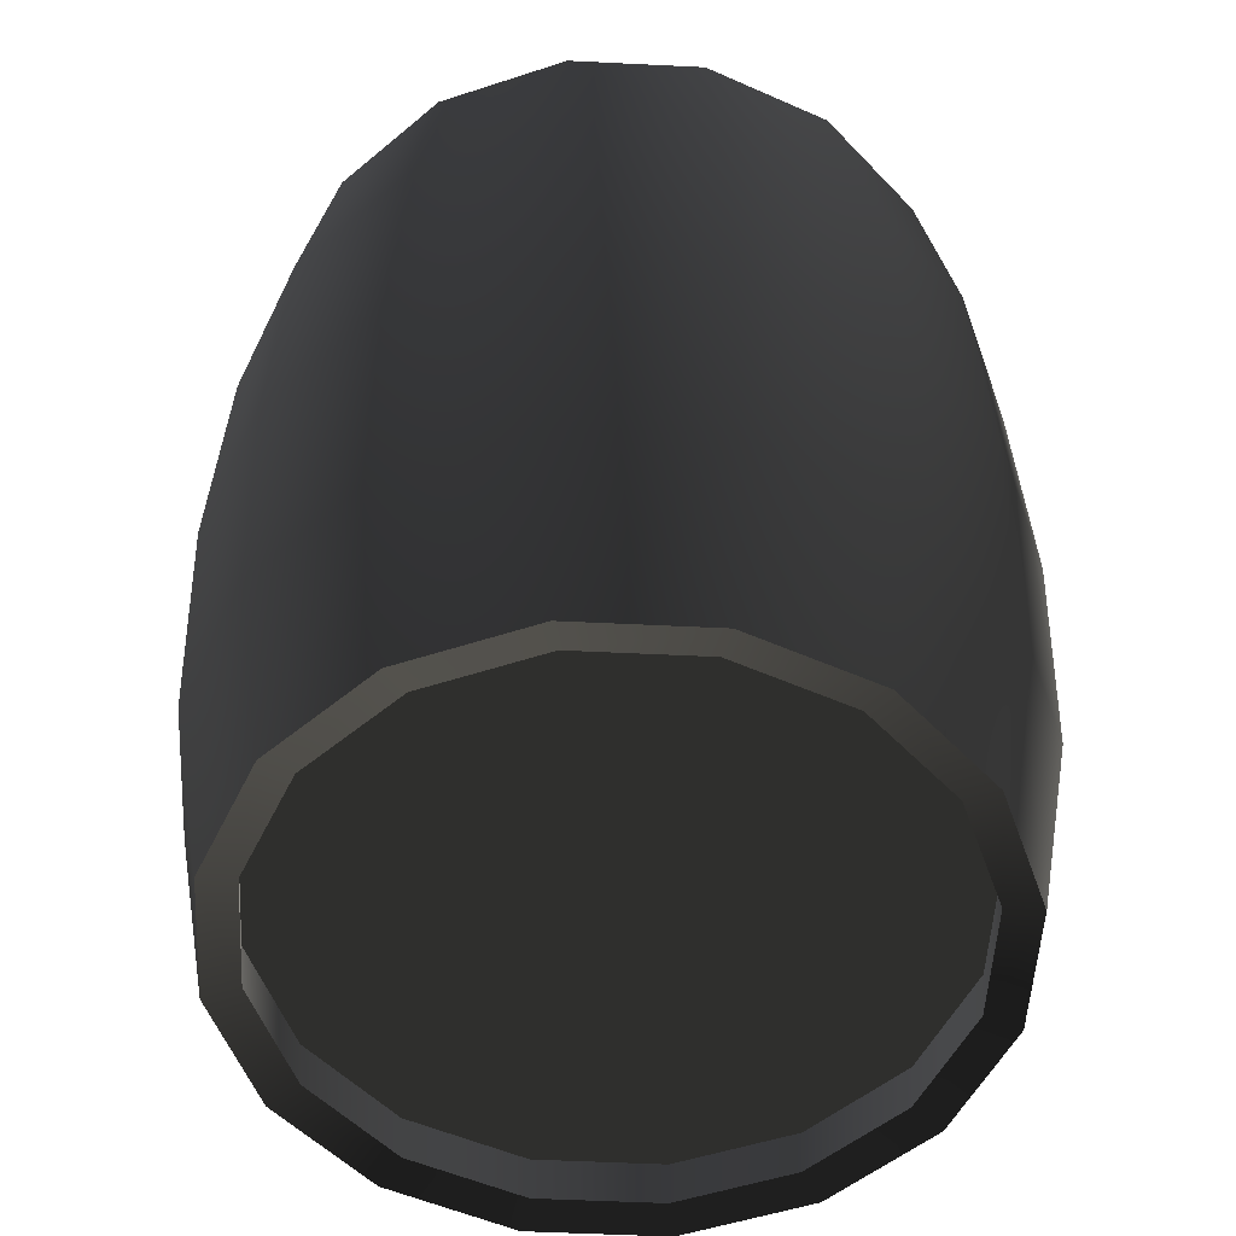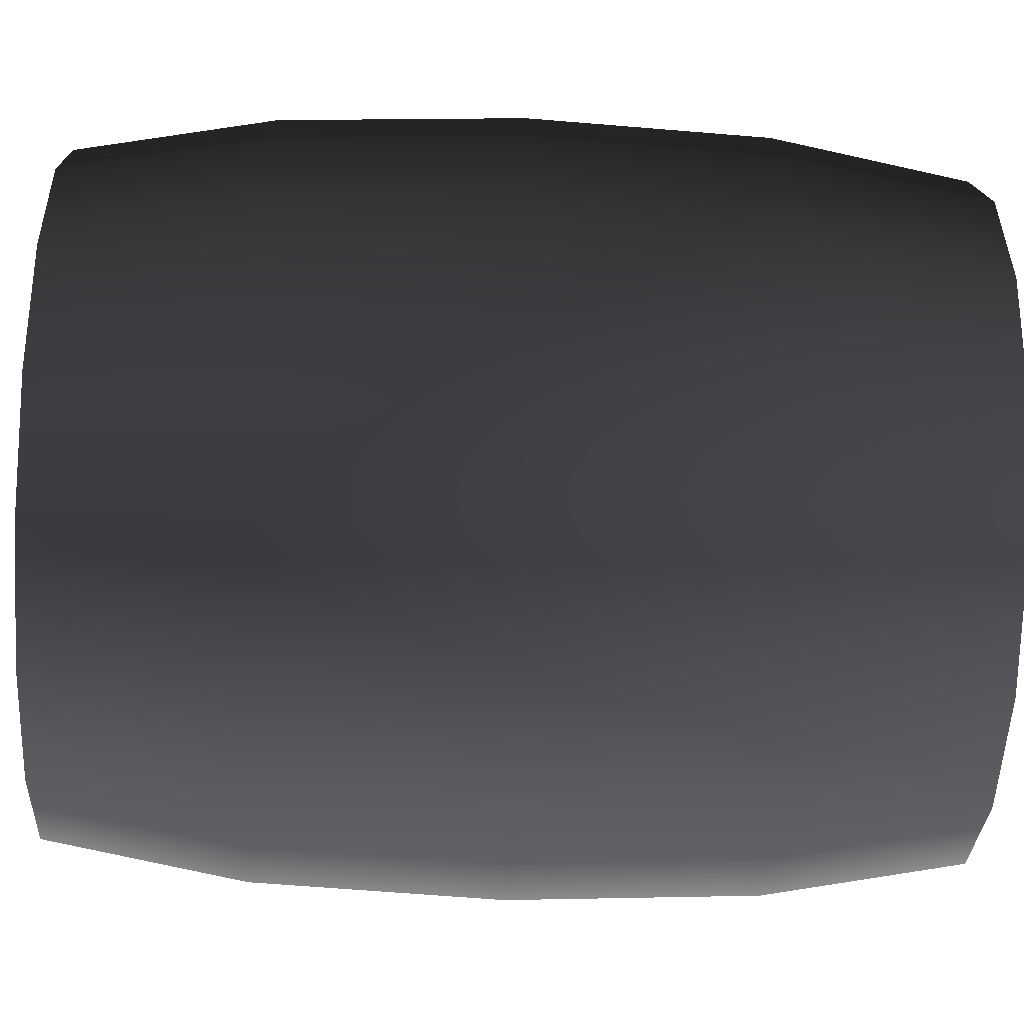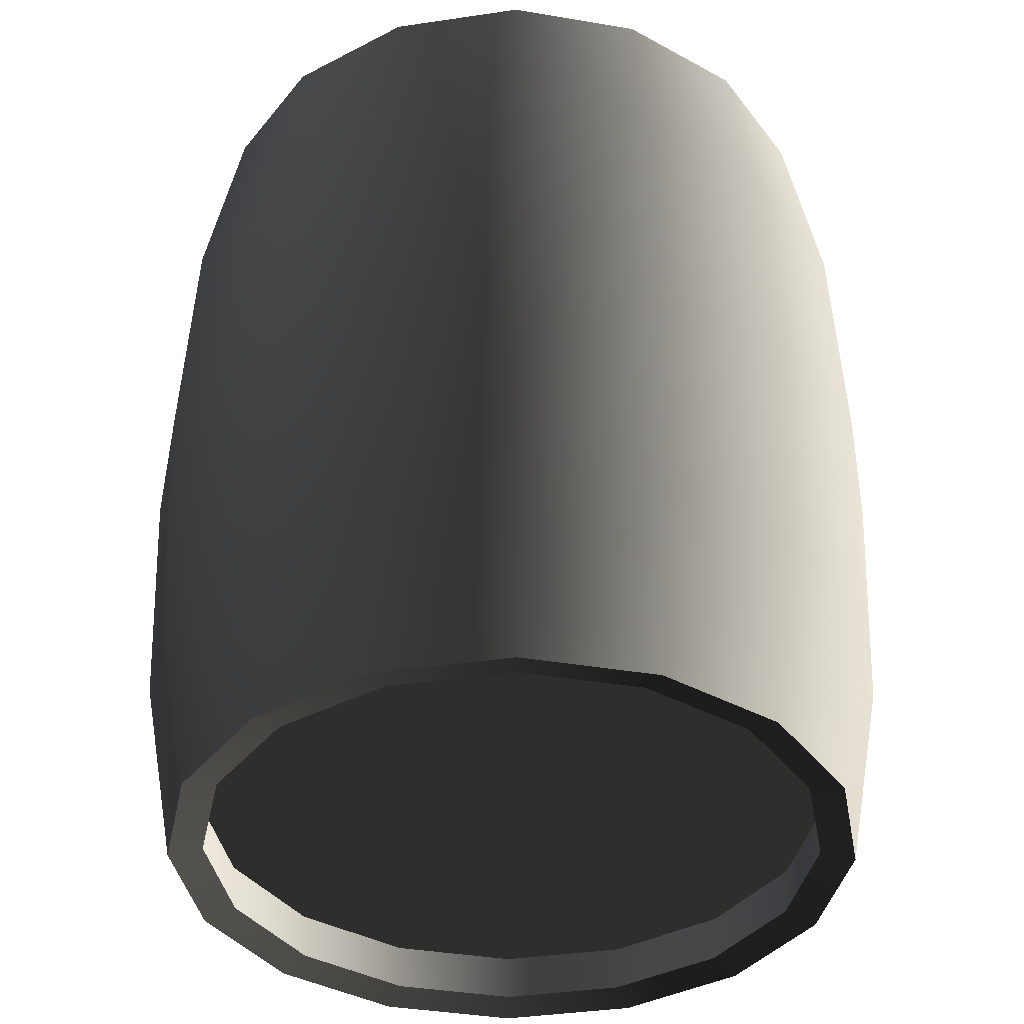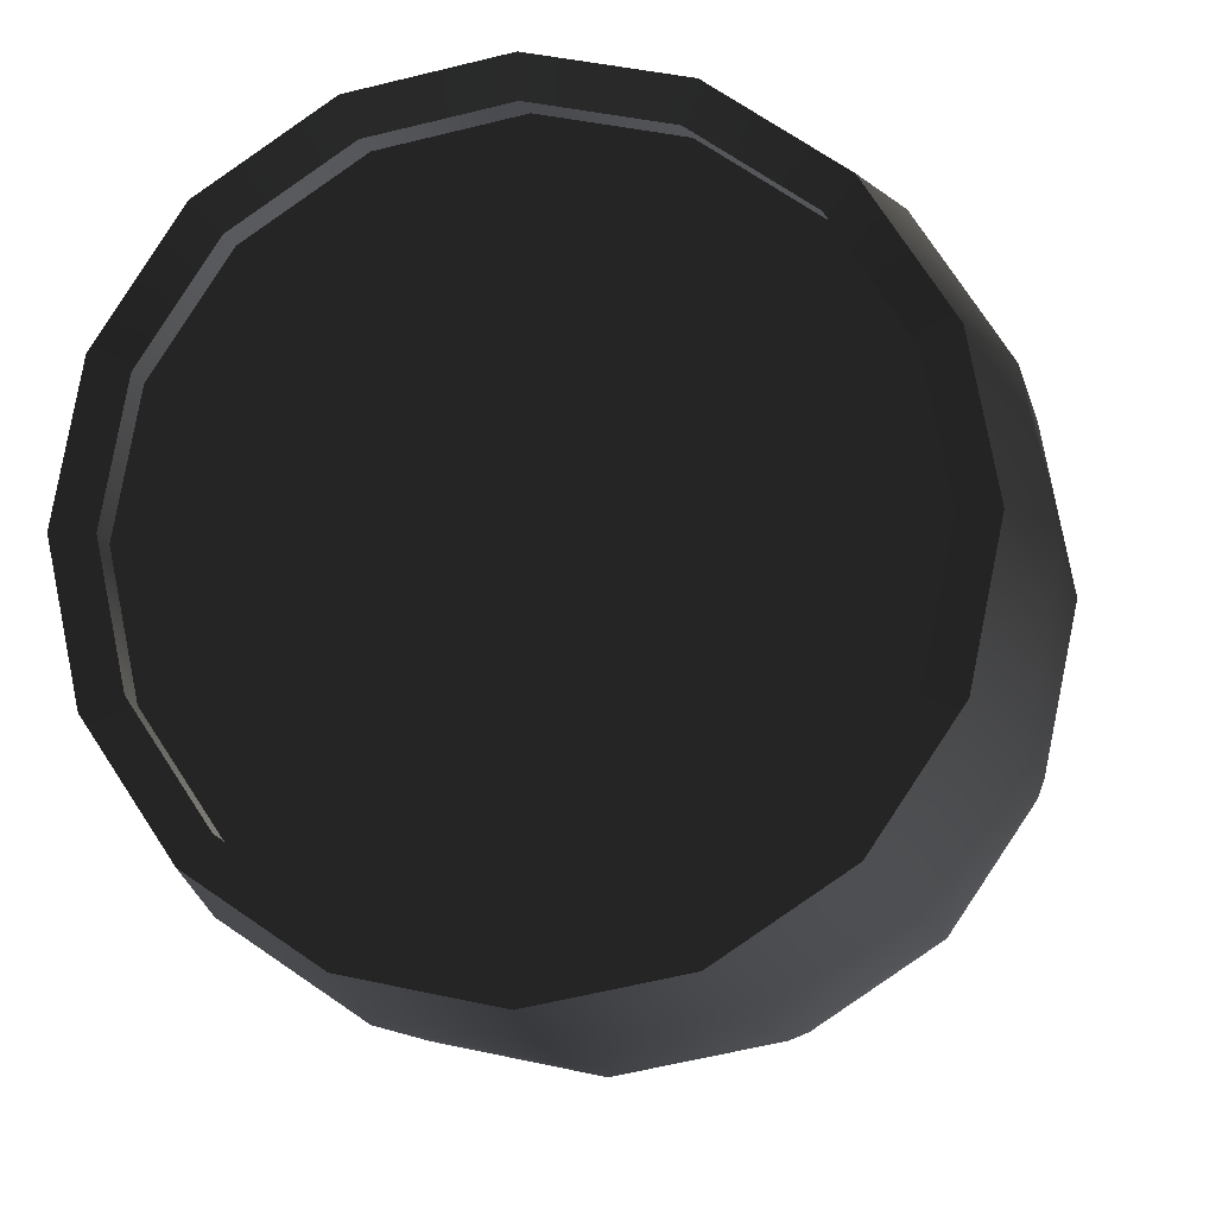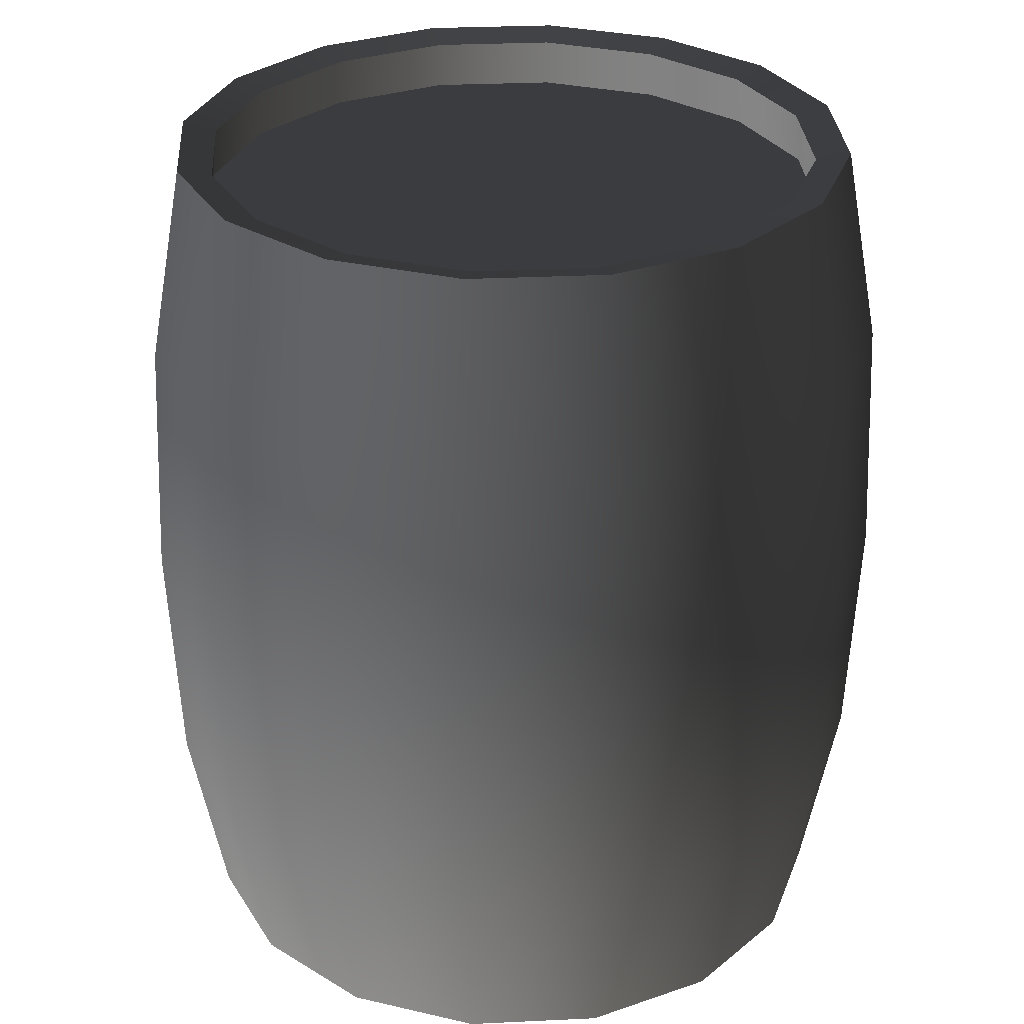
<metadata>
{"format":"obj","ext":"obj","renderer":"f3d","projection":"perspective","resolution":1024,"background":"white","views":[{"elev":-52.3,"azim":98.2,"up":"+Z"},{"elev":-41.3,"azim":87.3,"up":"+Y"},{"elev":-38.9,"azim":-45.7,"up":"+Z"},{"elev":-8.1,"azim":-171.5,"up":"+Y"},{"elev":30.4,"azim":29.8,"up":"+Z"}]}
</metadata>
<code>
v -0.3798 0.3529 0.5038
v -6.994e-07 0.5103 0.5038
v -0.2907 0.2196 0.5038
v -0.4112 0.5103 0.5038
v -0.3798 0.6676 0.5038
v -0.2907 0.801 0.5038
v -0.1573 0.8901 0.5038
v -4.99e-06 0.9214 0.5038
v 0.1573 0.8902 0.5038
v 0.2907 0.801 0.5038
v -0.3509 0.1594 0.3193
v -0.3608 0.1495 -4.914e-07
v -0.4715 0.315 -7.281e-09
v -0.4585 0.3204 0.3193
v -0.5103 0.5103 4.988e-07
v -0.4962 0.5103 0.3193
v -0.4715 0.7056 5.267e-08
v -0.4584 0.7002 0.3193
v -0.3608 0.8711 1.445e-07
v -0.3509 0.8612 0.3193
v -0.1953 0.9817 -6.057e-07
v -0.1899 0.9687 0.3193
v 1.651e-06 1.021 2.473e-07
v -8.96e-06 1.007 0.3193
v 0.1953 0.9817 2.17e-07
v 0.1899 0.9687 0.3193
v 0.3608 0.8711 -4.271e-07
v 0.3509 0.8612 0.3193
v -0.4147 0.3385 0.5792
v -0.3174 0.1929 0.5792
v -0.4147 0.6821 0.5792
v -0.4489 0.5103 0.5792
v -0.1718 0.925 0.5792
v -0.3174 0.8277 0.5792
v 0.1718 0.925 0.5792
v 5.703e-06 0.9592 0.5792
v 0.3174 0.8277 0.5792
v 0.1718 0.925 0.5792
v 0.1546 0.8836 0.5685
v 8.299e-06 0.9143 0.5685
v 5.703e-06 0.9592 0.5792
v -0.1546 0.8836 0.5685
v -0.1718 0.925 0.5792
v -0.2857 0.796 0.5685
v -0.3174 0.8277 0.5792
v -0.3733 0.6649 0.5685
v -0.4147 0.6821 0.5792
v -0.404 0.5103 0.5685
v -0.4489 0.5103 0.5792
v -0.3733 0.3557 0.5685
v -0.4147 0.3385 0.5792
v -0.2857 0.2246 0.5685
v -0.3174 0.1929 0.5792
v 0.3174 0.8277 0.5792
v 0.2857 0.796 0.5685
v -0.3733 0.3557 0.5685
v -0.3798 0.3529 0.5038
v -0.2907 0.2196 0.5038
v -0.2857 0.2246 0.5685
v -0.404 0.5103 0.5685
v -0.4112 0.5103 0.5038
v -0.3733 0.6649 0.5685
v -0.3798 0.6676 0.5038
v -0.2857 0.796 0.5685
v -0.2907 0.801 0.5038
v -0.1546 0.8836 0.5685
v -0.1573 0.8901 0.5038
v 8.299e-06 0.9143 0.5685
v -4.99e-06 0.9214 0.5038
v 0.1546 0.8836 0.5685
v 0.1573 0.8902 0.5038
v 0.2857 0.796 0.5685
v 0.2907 0.801 0.5038
v -0.3799 0.353 -0.5038
v -0.2907 0.2196 -0.5038
v -8.098e-07 0.5103 -0.5038
v -0.4112 0.5103 -0.5038
v -0.3799 0.6676 -0.5038
v -0.2907 0.801 -0.5038
v -0.1573 0.8901 -0.5038
v -3.545e-06 0.9214 -0.5038
v 0.1573 0.8901 -0.5038
v 0.2907 0.801 -0.5038
v -0.3509 0.1594 -0.3193
v -0.4584 0.3204 -0.3193
v -0.4962 0.5103 -0.3193
v -0.4584 0.7002 -0.3193
v -0.3509 0.8612 -0.3193
v -0.1899 0.9687 -0.3193
v -9.196e-06 1.007 -0.3193
v 0.1899 0.9687 -0.3193
v 0.3509 0.8612 -0.3193
v -0.4489 0.5103 -0.5792
v -0.4147 0.3385 -0.5792
v -0.3174 0.1929 -0.5792
v -0.4147 0.6821 -0.5792
v -0.3174 0.8277 -0.5792
v -0.1718 0.925 -0.5792
v 4.011e-06 0.9592 -0.5792
v 0.1718 0.925 -0.5792
v 0.3174 0.8277 -0.5792
v 0.1718 0.925 -0.5792
v 4.011e-06 0.9592 -0.5792
v -5.423e-06 0.9143 -0.5685
v 0.1546 0.8836 -0.5685
v -0.1546 0.8836 -0.5685
v -0.1718 0.925 -0.5792
v -0.2857 0.796 -0.5685
v -0.3174 0.8277 -0.5792
v -0.3733 0.6649 -0.5685
v -0.4147 0.6821 -0.5792
v -0.404 0.5103 -0.5685
v -0.4489 0.5103 -0.5792
v -0.3733 0.3557 -0.5685
v -0.4147 0.3385 -0.5792
v -0.2857 0.2246 -0.5685
v -0.3174 0.1929 -0.5792
v 0.3174 0.8277 -0.5792
v 0.2857 0.796 -0.5685
v -0.3733 0.3557 -0.5685
v -0.2857 0.2246 -0.5685
v -0.2907 0.2196 -0.5038
v -0.3799 0.353 -0.5038
v -0.404 0.5103 -0.5685
v -0.4112 0.5103 -0.5038
v -0.3733 0.6649 -0.5685
v -0.3799 0.6676 -0.5038
v -0.2857 0.796 -0.5685
v -0.2907 0.801 -0.5038
v -0.1546 0.8836 -0.5685
v -0.1573 0.8901 -0.5038
v -5.423e-06 0.9143 -0.5685
v -3.545e-06 0.9214 -0.5038
v 0.1546 0.8836 -0.5685
v 0.1573 0.8901 -0.5038
v 0.2857 0.796 -0.5685
v 0.2907 0.801 -0.5038
v -0.1573 0.1304 0.5038
v -0.2907 0.2196 0.5038
v -6.994e-07 0.5103 0.5038
v 1.847e-06 0.09913 0.5038
v 0.1573 0.1304 0.5038
v 0.2907 0.2196 0.5038
v 0.3799 0.3529 0.5038
v 0.4111 0.5103 0.5038
v 0.3799 0.6676 0.5038
v 0.2907 0.801 0.5038
v -0.3509 0.1594 0.3193
v -0.1899 0.05184 0.3193
v -0.1953 0.03884 7.368e-07
v -0.3608 0.1495 -4.914e-07
v -1.179e-06 1.371e-06 -1.766e-07
v 9.243e-06 0.01406 0.3193
v 0.1953 0.03884 -2.422e-07
v 0.1899 0.05183 0.3193
v 0.3608 0.1495 -1.445e-07
v 0.3509 0.1594 0.3193
v 0.4714 0.315 -3.214e-07
v 0.4584 0.3204 0.3193
v 0.5103 0.5103 2.037e-08
v 0.4962 0.5103 0.3193
v 0.4714 0.7056 -7.408e-08
v 0.4584 0.7002 0.3193
v 0.3608 0.8711 -4.271e-07
v 0.3509 0.8612 0.3193
v 4.288e-06 0.0614 0.5792
v -0.1718 0.09559 0.5792
v -0.3174 0.1929 0.5792
v 0.1718 0.09559 0.5792
v 0.3174 0.1929 0.5792
v 0.4147 0.3385 0.5792
v 0.4489 0.5103 0.5792
v 0.4147 0.6821 0.5792
v 0.3174 0.8277 0.5792
v 0.4147 0.6821 0.5792
v 0.4489 0.5103 0.5792
v 0.404 0.5103 0.5685
v 0.3733 0.6649 0.5685
v 0.3733 0.3557 0.5685
v 0.4147 0.3385 0.5792
v 0.2857 0.2246 0.5685
v 0.3174 0.1929 0.5792
v 0.1546 0.137 0.5685
v 0.1718 0.09559 0.5792
v -1.179e-06 0.1063 0.5685
v 4.288e-06 0.0614 0.5792
v -0.1546 0.137 0.5685
v -0.1718 0.09559 0.5792
v -0.2857 0.2246 0.5685
v -0.3174 0.1929 0.5792
v 0.3174 0.8277 0.5792
v 0.2857 0.796 0.5685
v -0.1546 0.137 0.5685
v -0.2857 0.2246 0.5685
v -0.2907 0.2196 0.5038
v -0.1573 0.1304 0.5038
v -1.179e-06 0.1063 0.5685
v 1.847e-06 0.09913 0.5038
v 0.1546 0.137 0.5685
v 0.1573 0.1304 0.5038
v 0.2857 0.2246 0.5685
v 0.2907 0.2196 0.5038
v 0.3733 0.3557 0.5685
v 0.3799 0.3529 0.5038
v 0.404 0.5103 0.5685
v 0.4111 0.5103 0.5038
v 0.3733 0.6649 0.5685
v 0.3799 0.6676 0.5038
v 0.2857 0.796 0.5685
v 0.2907 0.801 0.5038
v -0.1573 0.1304 -0.5038
v -8.098e-07 0.5103 -0.5038
v -0.2907 0.2196 -0.5038
v 2.02e-06 0.09913 -0.5038
v 0.1573 0.1304 -0.5038
v 0.2907 0.2196 -0.5038
v 0.3799 0.3529 -0.5038
v 0.4111 0.5103 -0.5038
v 0.3799 0.6676 -0.5038
v 0.2907 0.801 -0.5038
v -0.3509 0.1594 -0.3193
v -0.1899 0.05185 -0.3193
v 7.592e-06 0.01406 -0.3193
v 0.1899 0.05185 -0.3193
v 0.3509 0.1594 -0.3193
v 0.4584 0.3204 -0.3193
v 0.4962 0.5103 -0.3193
v 0.4584 0.7002 -0.3193
v 0.3509 0.8612 -0.3193
v -0.1718 0.09557 -0.5792
v -0.3174 0.1929 -0.5792
v 0.1718 0.09557 -0.5792
v -5.231e-06 0.06141 -0.5792
v 0.4147 0.3385 -0.5792
v 0.3174 0.1929 -0.5792
v 0.4147 0.6821 -0.5792
v 0.4489 0.5103 -0.5792
v 0.3174 0.8277 -0.5792
v 0.4147 0.6821 -0.5792
v 0.3733 0.6649 -0.5685
v 0.404 0.5103 -0.5685
v 0.4489 0.5103 -0.5792
v 0.3733 0.3557 -0.5685
v 0.4147 0.3385 -0.5792
v 0.2857 0.2246 -0.5685
v 0.3174 0.1929 -0.5792
v 0.1546 0.137 -0.5685
v 0.1718 0.09557 -0.5792
v 4.15e-06 0.1063 -0.5685
v -5.231e-06 0.06141 -0.5792
v -0.1546 0.137 -0.5685
v -0.1718 0.09557 -0.5792
v -0.2857 0.2246 -0.5685
v -0.3174 0.1929 -0.5792
v 0.3174 0.8277 -0.5792
v 0.2857 0.796 -0.5685
v -0.1546 0.137 -0.5685
v -0.1573 0.1304 -0.5038
v -0.2907 0.2196 -0.5038
v -0.2857 0.2246 -0.5685
v 4.15e-06 0.1063 -0.5685
v 2.02e-06 0.09913 -0.5038
v 0.1546 0.137 -0.5685
v 0.1573 0.1304 -0.5038
v 0.2857 0.2246 -0.5685
v 0.2907 0.2196 -0.5038
v 0.3733 0.3557 -0.5685
v 0.3799 0.3529 -0.5038
v 0.404 0.5103 -0.5685
v 0.4111 0.5103 -0.5038
v 0.3733 0.6649 -0.5685
v 0.3799 0.6676 -0.5038
v 0.2857 0.796 -0.5685
v 0.2907 0.801 -0.5038
g Barrel_02_(2)_1612_51
f 1 3 2
f 4 1 2
f 5 4 2
f 6 5 2
f 7 6 2
f 8 7 2
f 9 8 2
f 10 9 2
f 11 13 12
f 11 14 13
f 14 15 13
f 14 16 15
f 16 17 15
f 16 18 17
f 18 19 17
f 18 20 19
f 20 21 19
f 20 22 21
f 22 23 21
f 22 24 23
f 24 25 23
f 24 26 25
f 26 27 25
f 26 28 27
f 29 16 14
f 30 29 14
f 30 14 11
f 31 20 18
f 32 31 18
f 29 32 16
f 32 18 16
f 33 24 22
f 34 33 22
f 31 34 20
f 34 22 20
f 35 28 26
f 36 35 26
f 33 36 24
f 36 26 24
f 35 37 28
f 38 40 39
f 38 41 40
f 41 42 40
f 41 43 42
f 43 44 42
f 43 45 44
f 45 46 44
f 45 47 46
f 47 48 46
f 47 49 48
f 49 50 48
f 49 51 50
f 51 52 50
f 51 53 52
f 54 38 39
f 54 39 55
f 56 58 57
f 56 59 58
f 60 56 57
f 60 57 61
f 62 60 61
f 62 61 63
f 64 62 63
f 64 63 65
f 66 64 65
f 66 65 67
f 68 66 67
f 68 67 69
f 70 68 69
f 70 69 71
f 72 70 71
f 72 71 73
f 74 76 75
f 77 76 74
f 78 76 77
f 79 76 78
f 80 76 79
f 81 76 80
f 82 76 81
f 83 76 82
f 84 13 85
f 84 12 13
f 85 13 15
f 85 15 86
f 86 15 17
f 86 17 87
f 87 17 19
f 87 19 88
f 88 19 21
f 88 21 89
f 89 21 23
f 89 23 90
f 90 23 25
f 90 25 91
f 91 25 27
f 91 27 92
f 93 86 87
f 94 86 93
f 94 85 86
f 95 85 94
f 95 84 85
f 93 87 96
f 96 87 88
f 96 88 97
f 97 88 89
f 97 89 98
f 98 89 90
f 98 90 99
f 99 90 91
f 99 91 100
f 100 91 92
f 100 92 101
f 102 104 103
f 102 105 104
f 103 104 106
f 103 106 107
f 107 106 108
f 107 108 109
f 109 108 110
f 109 110 111
f 111 110 112
f 111 112 113
f 113 112 114
f 113 114 115
f 115 114 116
f 115 116 117
f 118 105 102
f 118 119 105
f 120 122 121
f 120 123 122
f 124 123 120
f 124 125 123
f 126 125 124
f 126 127 125
f 128 127 126
f 128 129 127
f 130 129 128
f 130 131 129
f 132 131 130
f 132 133 131
f 134 133 132
f 134 135 133
f 136 135 134
f 136 137 135
f 138 140 139
f 141 140 138
f 142 140 141
f 143 140 142
f 144 140 143
f 145 140 144
f 146 140 145
f 147 140 146
f 148 150 149
f 148 151 150
f 149 150 152
f 149 152 153
f 153 152 154
f 153 154 155
f 155 154 156
f 155 156 157
f 157 156 158
f 157 158 159
f 159 158 160
f 159 160 161
f 161 160 162
f 161 162 163
f 163 162 164
f 163 164 165
f 166 153 155
f 167 153 166
f 167 149 153
f 168 149 167
f 168 148 149
f 166 155 169
f 169 155 157
f 169 157 170
f 170 157 159
f 170 159 171
f 171 159 161
f 171 161 172
f 172 161 163
f 172 163 173
f 173 163 165
f 173 165 174
f 175 177 176
f 175 178 177
f 176 177 179
f 176 179 180
f 180 179 181
f 180 181 182
f 182 181 183
f 182 183 184
f 184 183 185
f 184 185 186
f 186 185 187
f 186 187 188
f 188 187 189
f 188 189 190
f 191 178 175
f 191 192 178
f 193 195 194
f 193 196 195
f 197 196 193
f 197 198 196
f 199 198 197
f 199 200 198
f 201 200 199
f 201 202 200
f 203 202 201
f 203 204 202
f 205 204 203
f 205 206 204
f 207 206 205
f 207 208 206
f 209 208 207
f 209 210 208
f 211 213 212
f 214 211 212
f 215 214 212
f 216 215 212
f 217 216 212
f 218 217 212
f 219 218 212
f 220 219 212
f 221 150 151
f 221 222 150
f 222 152 150
f 222 223 152
f 223 154 152
f 223 224 154
f 224 156 154
f 224 225 156
f 225 158 156
f 225 226 158
f 226 160 158
f 226 227 160
f 227 162 160
f 227 228 162
f 228 164 162
f 228 229 164
f 230 223 222
f 231 230 222
f 231 222 221
f 232 225 224
f 233 232 224
f 230 233 223
f 233 224 223
f 234 227 226
f 235 234 226
f 232 235 225
f 235 226 225
f 236 229 228
f 237 236 228
f 234 237 227
f 237 228 227
f 236 238 229
f 239 241 240
f 239 242 241
f 242 243 241
f 242 244 243
f 244 245 243
f 244 246 245
f 246 247 245
f 246 248 247
f 248 249 247
f 248 250 249
f 250 251 249
f 250 252 251
f 252 253 251
f 252 254 253
f 255 239 240
f 255 240 256
f 257 259 258
f 257 260 259
f 261 257 258
f 261 258 262
f 263 261 262
f 263 262 264
f 265 263 264
f 265 264 266
f 267 265 266
f 267 266 268
f 269 267 268
f 269 268 270
f 271 269 270
f 271 270 272
f 273 271 272
f 273 272 274

</code>
